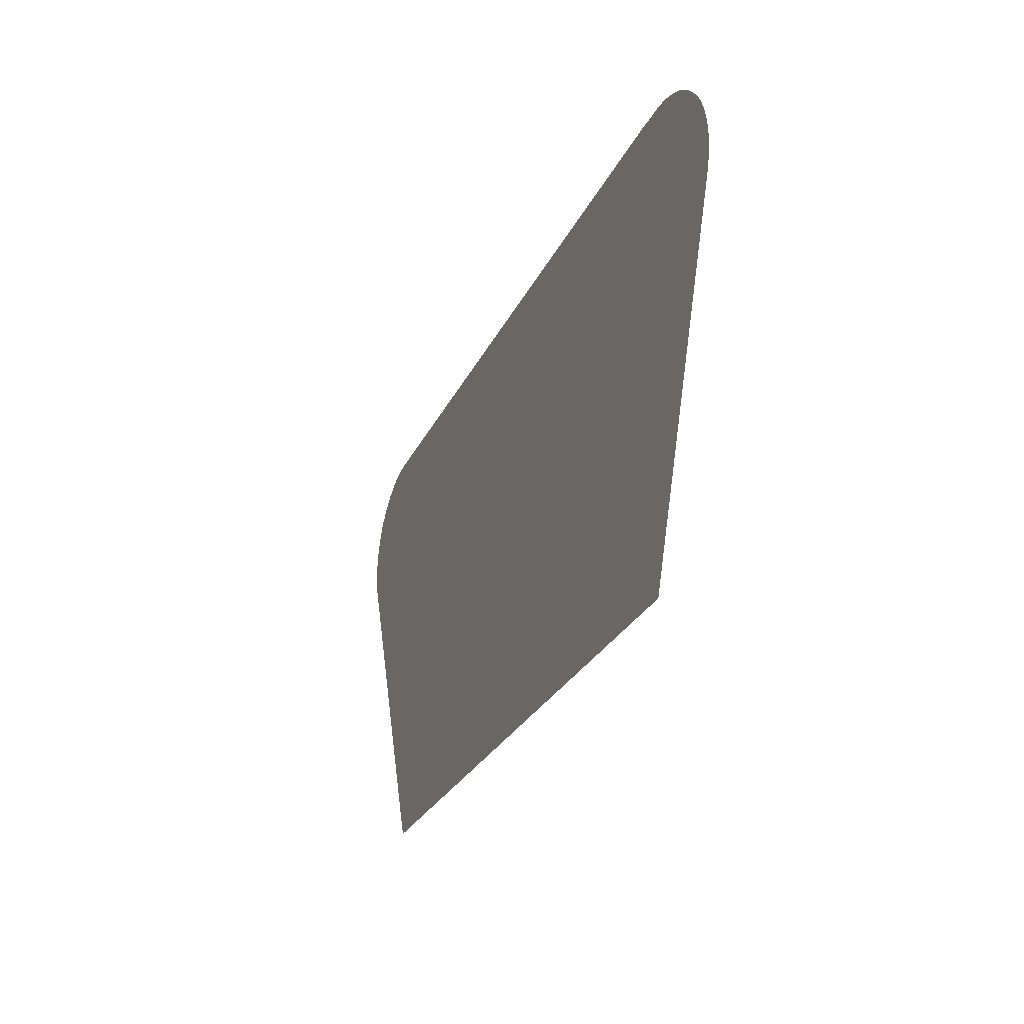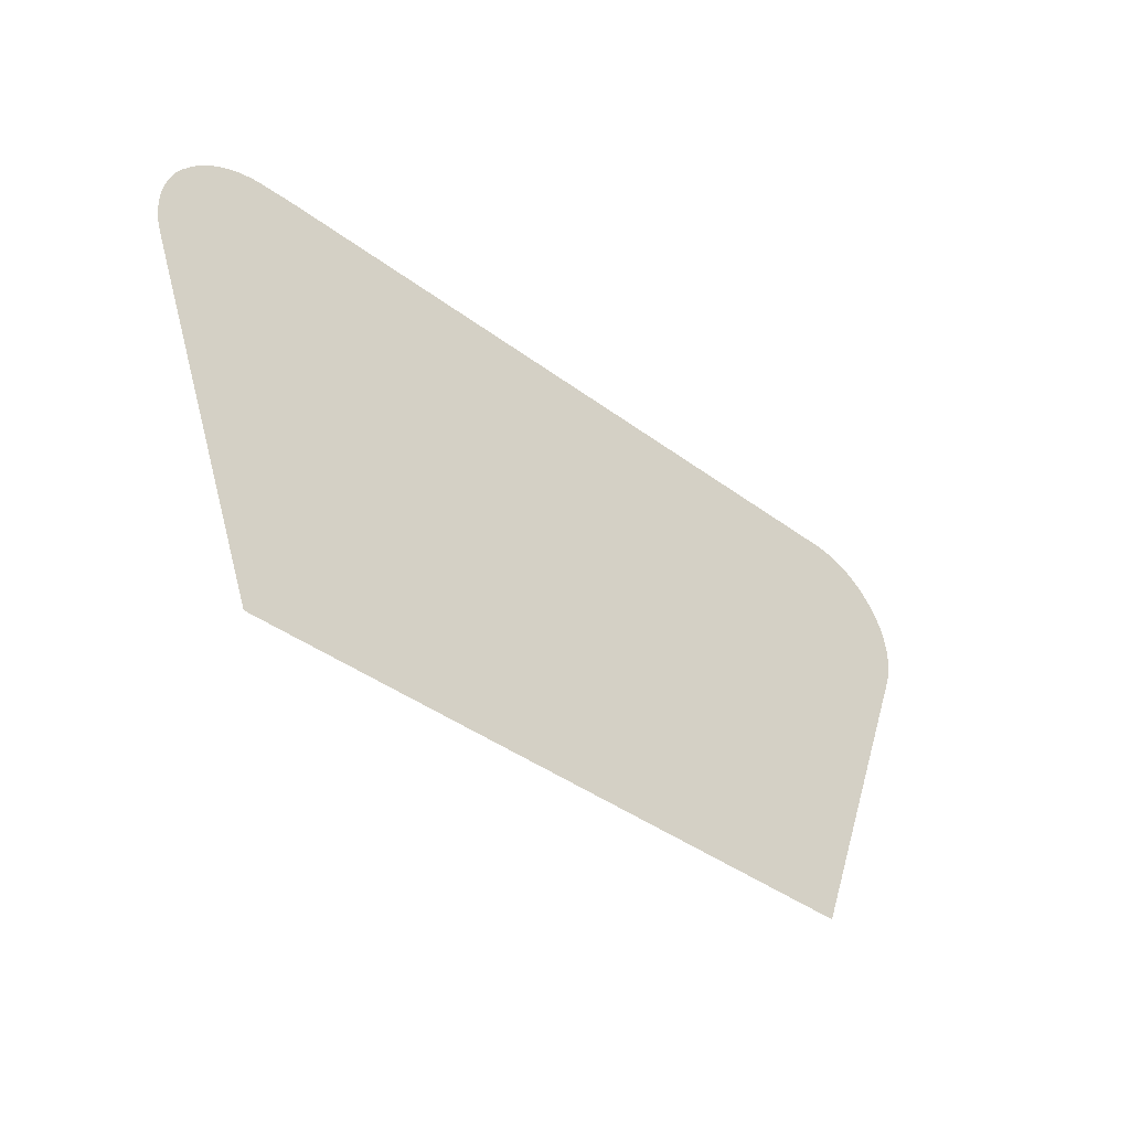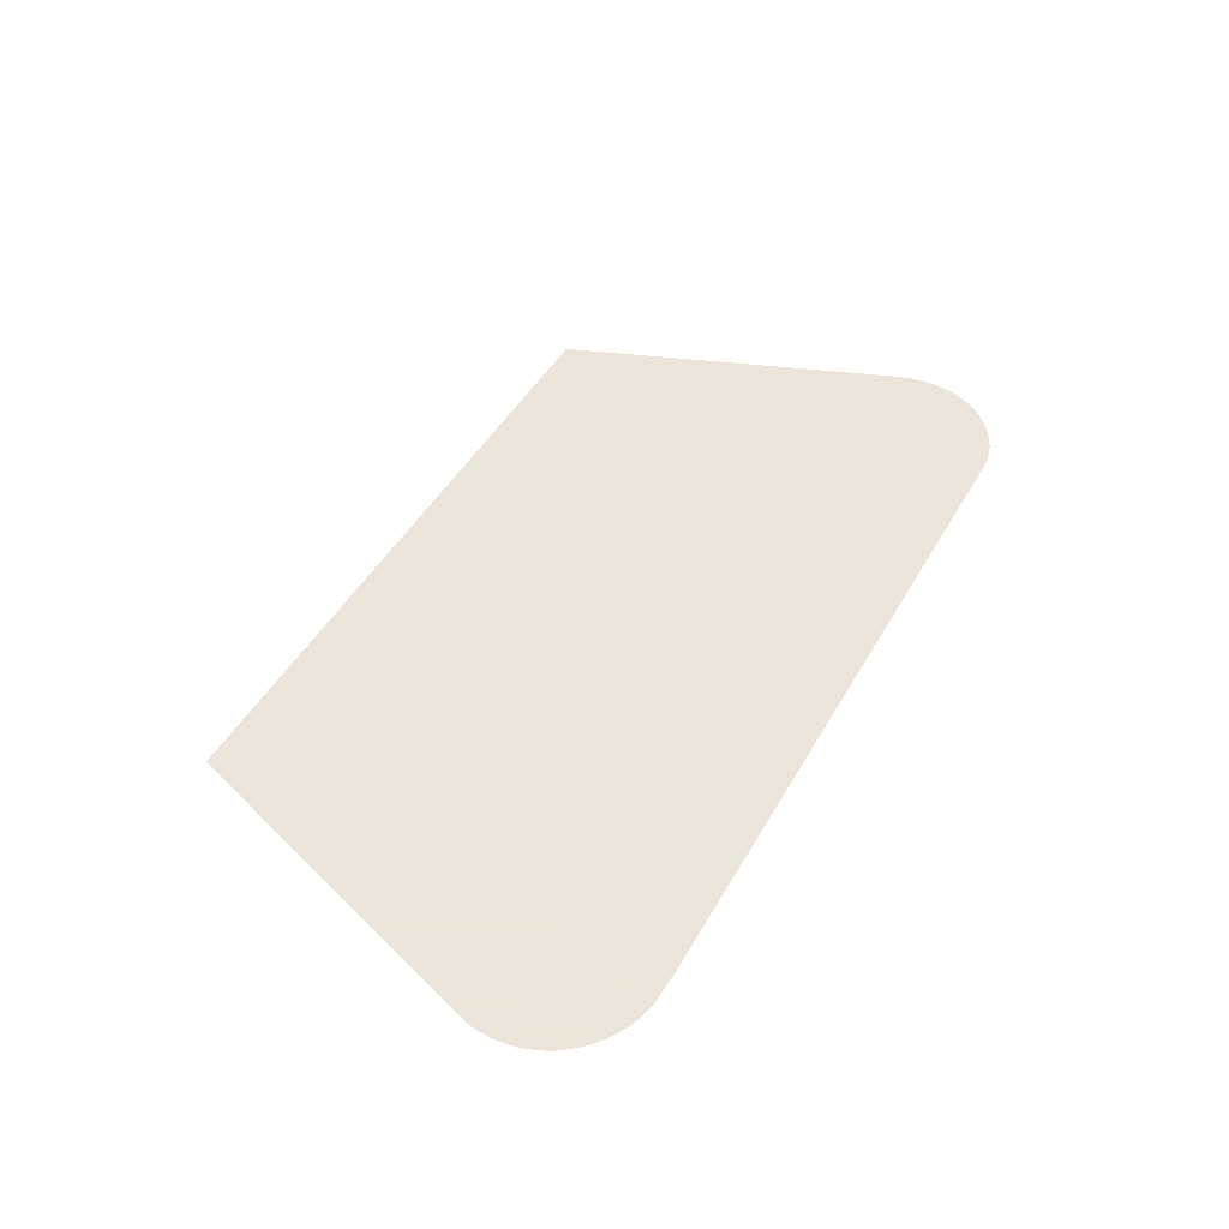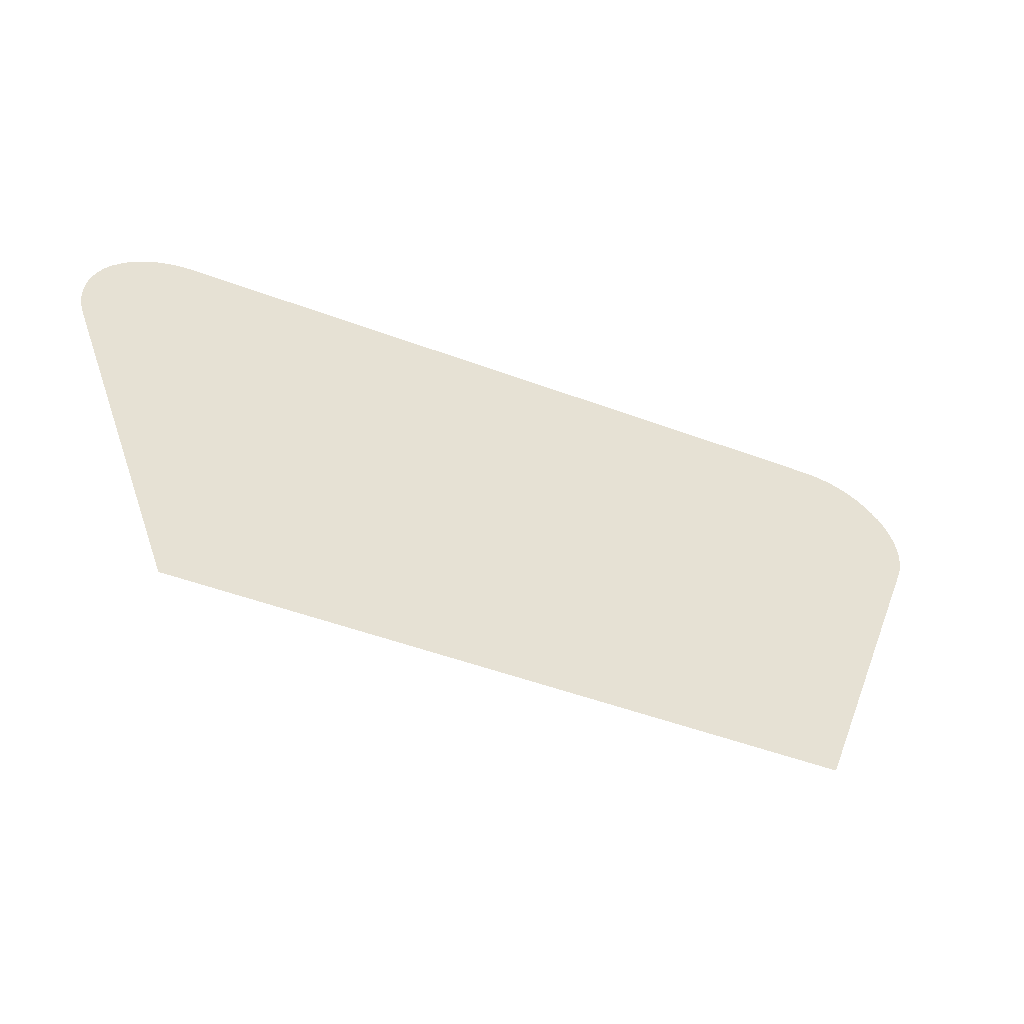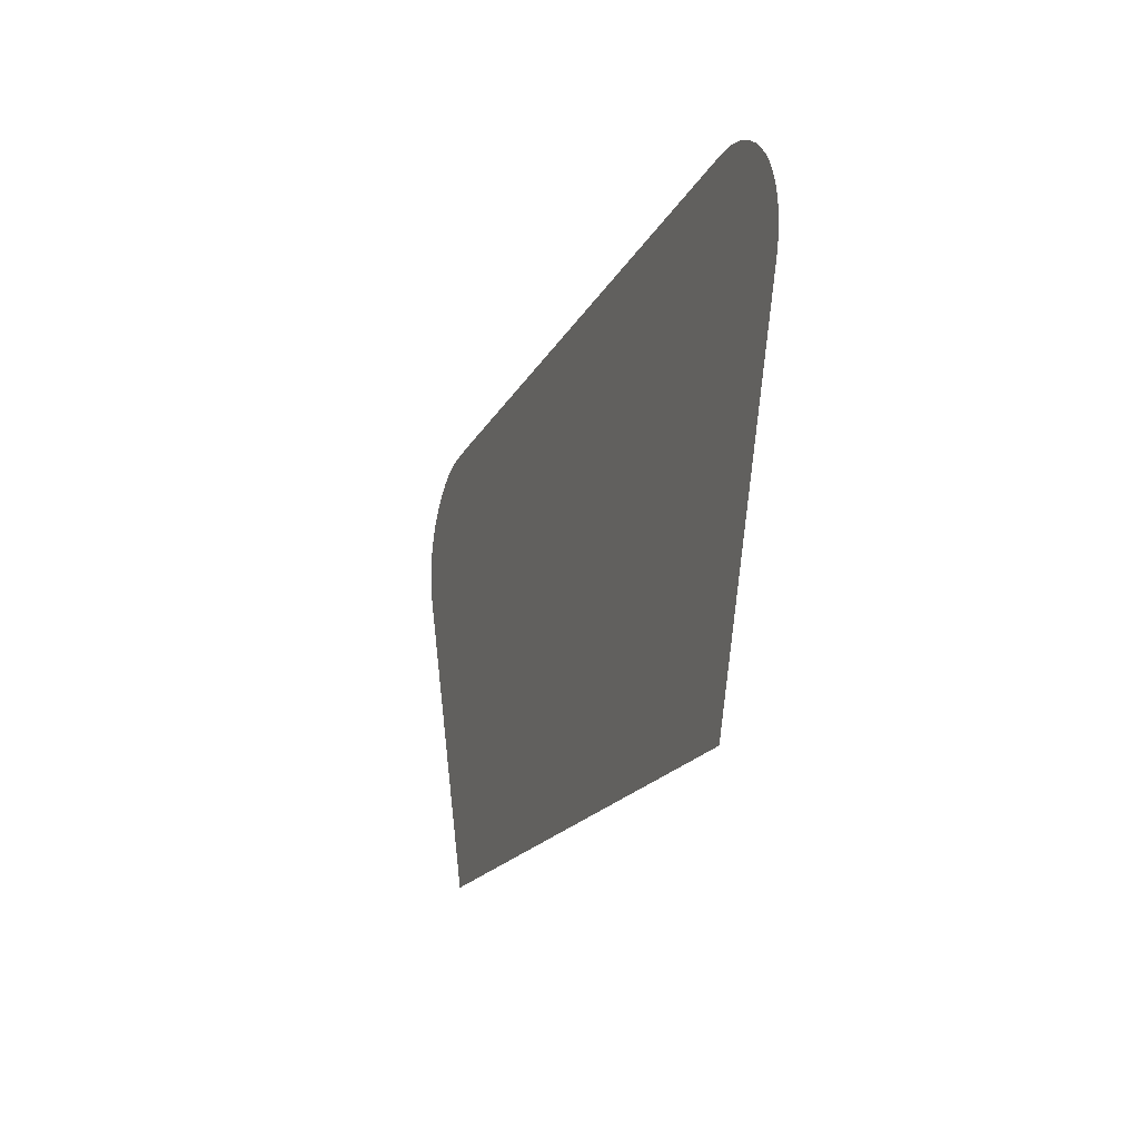
<metadata>
{"format":"obj","ext":"obj","renderer":"f3d","projection":"perspective","resolution":1024,"background":"white","views":[{"elev":-26.8,"azim":69.1,"up":"+Y"},{"elev":-40.2,"azim":137.4,"up":"+Y"},{"elev":45.5,"azim":117.9,"up":"+Z"},{"elev":-50.7,"azim":-22.1,"up":"+Y"},{"elev":-17.6,"azim":-109.3,"up":"+Y"}]}
</metadata>
<code>
v -55.73 22.11 12.98
v -55.73 22.12 12.98
v -55.74 22.14 12.98
v -55.79 22.33 12.98
v -55.79 22.35 12.98
v -55.8 22.36 12.98
v -55.82 22.55 12.98
v -55.82 22.57 12.98
v -55.82 22.59 12.98
v -55.83 22.77 12.98
v -55.83 22.81 12.98
v -55.82 22.84 12.98
v -55.8 23.02 12.98
v -55.75 23.23 12.98
v -55.74 23.27 12.98
v -55.68 23.44 12.98
v -55.67 23.45 12.98
v -55.66 23.47 12.98
v -55.58 23.63 12.98
v -55.57 23.64 12.98
v -55.56 23.66 12.98
v -55.46 23.81 12.98
v -55.46 23.82 12.98
v -55.41 23.86 12.98
v -55.31 23.97 12.98
v -55.16 24.12 12.98
v -54.98 24.25 12.98
v -54.79 24.35 12.98
v -54.59 24.44 12.98
v -54.38 24.51 12.98
v -54.16 24.54 12.98
v -53.93 24.56 12.98
v -40.84 24.57 12.98
v -40.69 24.56 12.98
v -40.38 24.56 12.98
v -40.16 24.53 12.98
v -39.94 24.48 12.98
v -39.73 24.41 12.98
v -39.54 24.31 12.98
v -39.36 24.19 12.98
v -39.19 24.06 12.98
v -39.04 23.9 12.98
v -38.95 23.79 12.98
v -38.9 23.74 12.98
v -38.79 23.56 12.98
v -38.71 23.36 12.98
v -38.69 23.33 12.98
v -38.64 23.16 12.98
v -38.64 23.15 12.98
v -38.63 23.12 12.98
v -38.6 22.94 12.98
v -38.6 22.93 12.98
v -38.6 22.91 12.98
v -38.58 22.73 12.98
v -38.58 22.71 12.98
v -38.58 22.69 12.98
v -38.6 22.5 12.98
v -38.6 22.47 12.98
v -38.64 22.25 12.98
v -38.65 22.21 12.98
v -38.71 22.03 12.98
v -41.02 15.81 12.98
v -53.4 15.81 12.98
f 2 1 3
f 6 4 3
f 5 4 6
f 7 6 12
f 8 7 9
f 9 12 10
f 9 7 12
f 11 10 12
f 12 6 3
f 13 15 14
f 13 12 15
f 15 24 18
f 16 15 18
f 17 16 18
f 18 24 19
f 19 24 21
f 20 19 21
f 21 24 22
f 15 12 24
f 23 22 24
f 24 12 3
f 26 24 27
f 26 25 24
f 27 24 28
f 28 24 3
f 29 28 3
f 30 29 3
f 31 30 3
f 32 31 3
f 1 32 3
f 1 63 32
f 32 63 33
f 58 57 60
f 43 42 41
f 40 43 41
f 40 39 43
f 57 56 54
f 50 43 53
f 53 43 54
f 47 46 45
f 44 43 45
f 43 47 45
f 50 48 47
f 50 49 48
f 43 50 47
f 53 51 50
f 43 57 54
f 51 53 52
f 60 57 43
f 61 60 43
f 54 56 55
f 39 61 43
f 39 38 61
f 60 59 58
f 61 38 37
f 36 61 37
f 36 35 61
f 61 35 34
f 33 61 34
f 33 62 61
f 33 63 62

</code>
